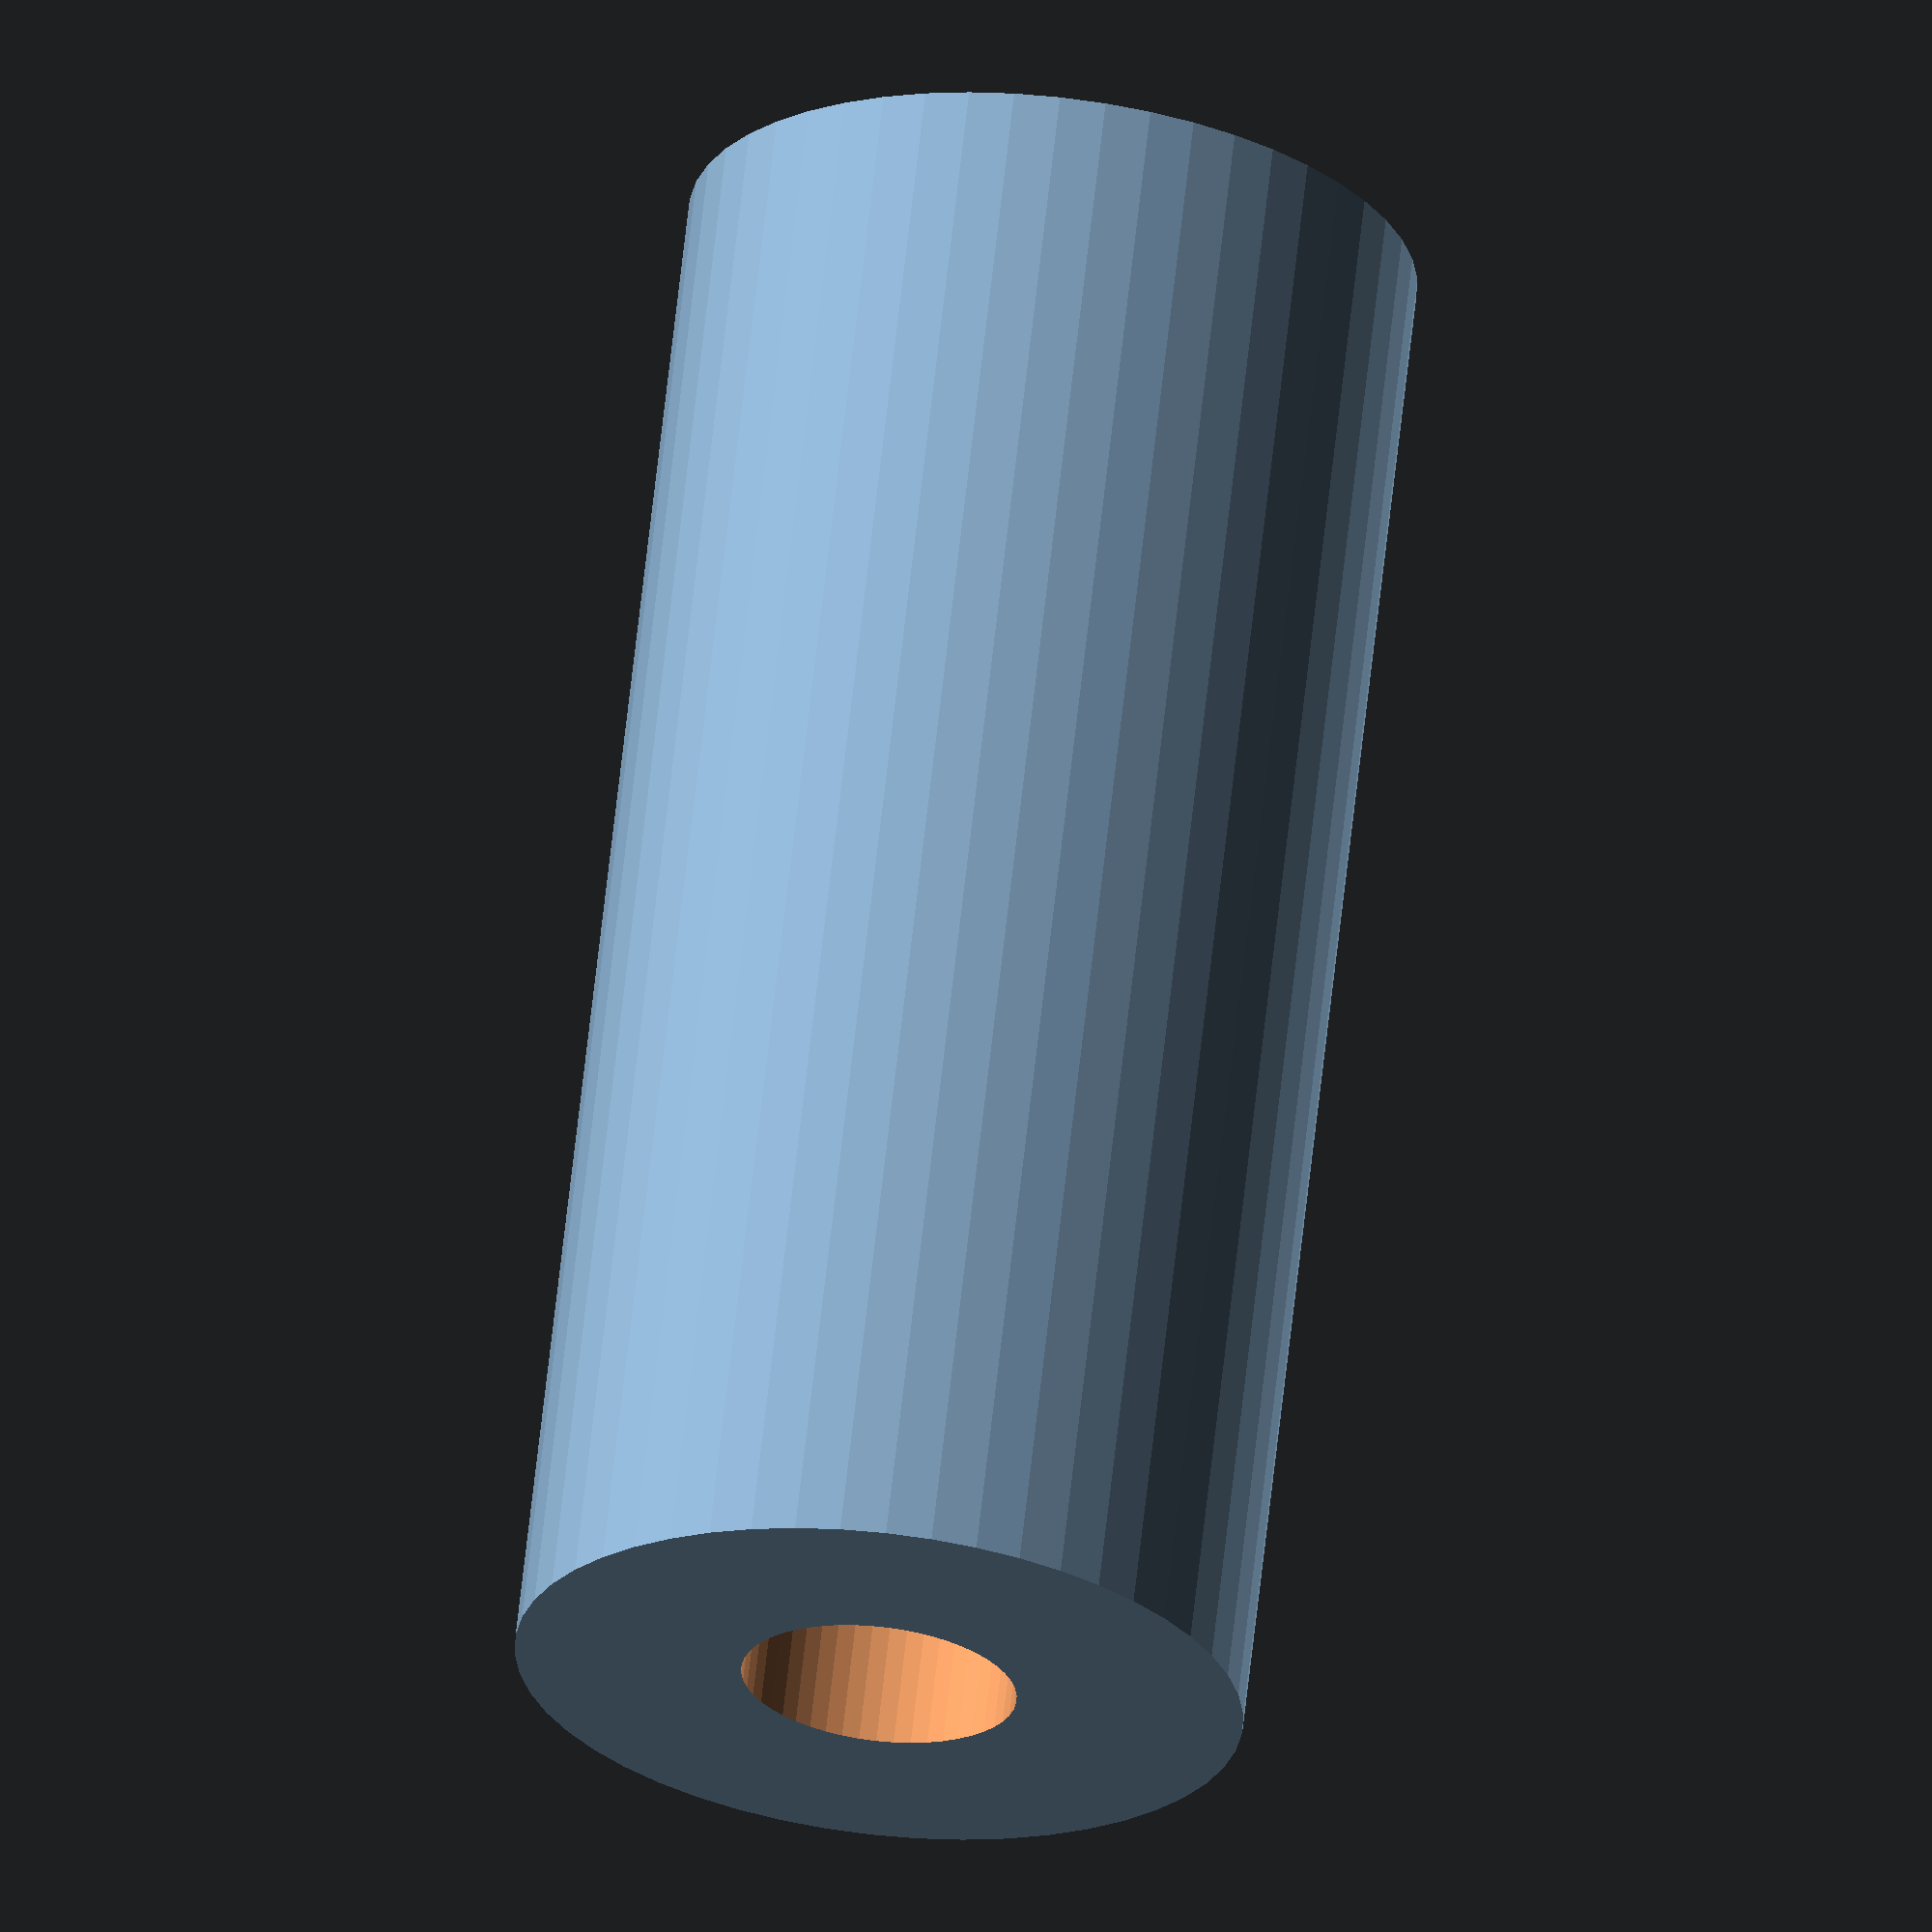
<openscad>
$fn = 50;


difference() {
	union() {
		translate(v = [0, 0, -40.0000000000]) {
			cylinder(h = 80, r = 18.5000000000);
		}
	}
	union() {
		translate(v = [0, 0, -100.0000000000]) {
			cylinder(h = 200, r = 7);
		}
	}
}
</openscad>
<views>
elev=114.4 azim=268.9 roll=353.7 proj=o view=solid
</views>
